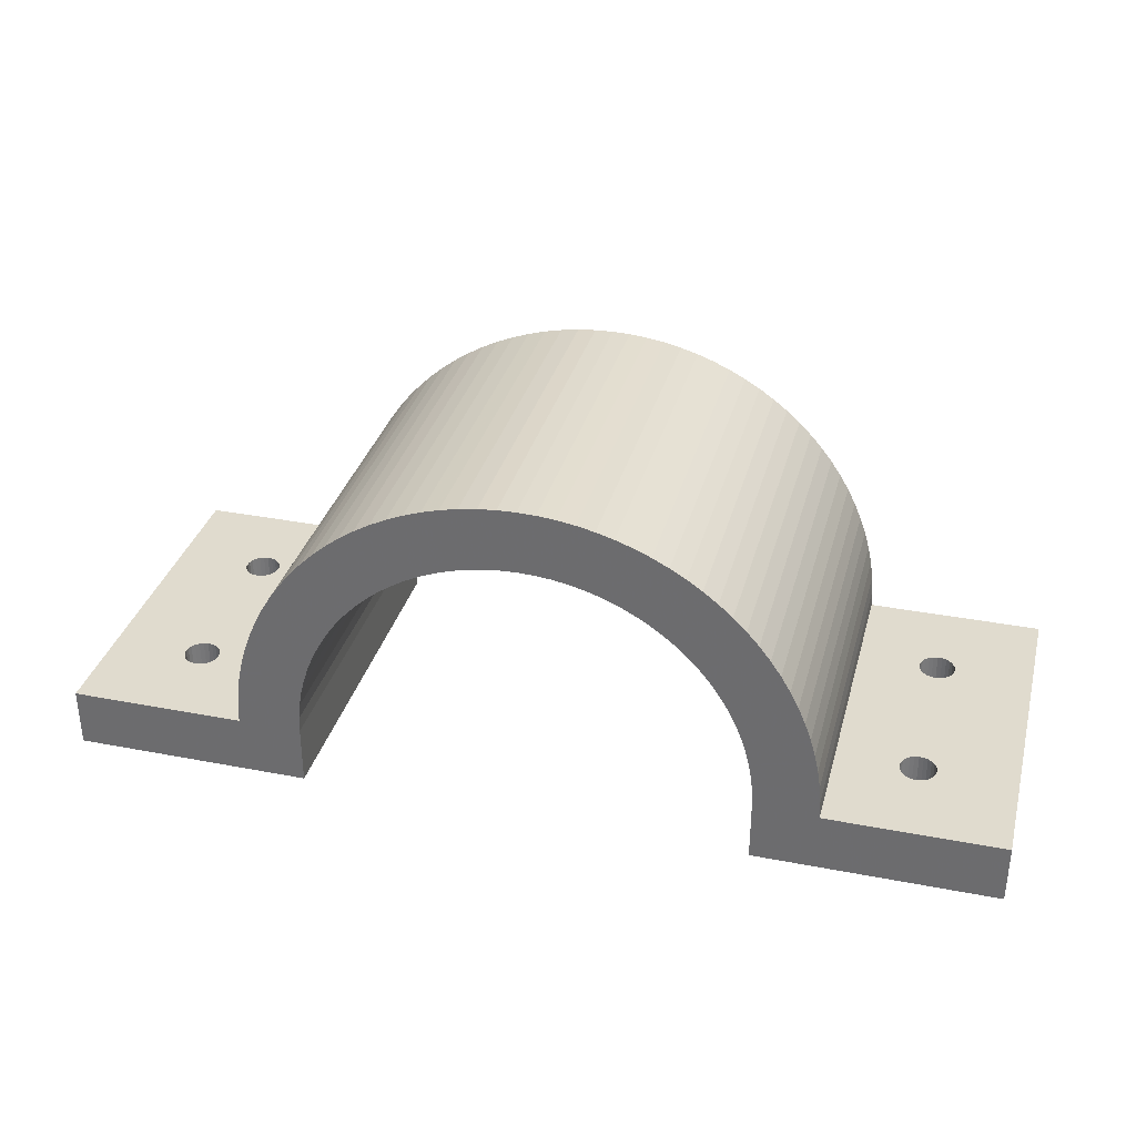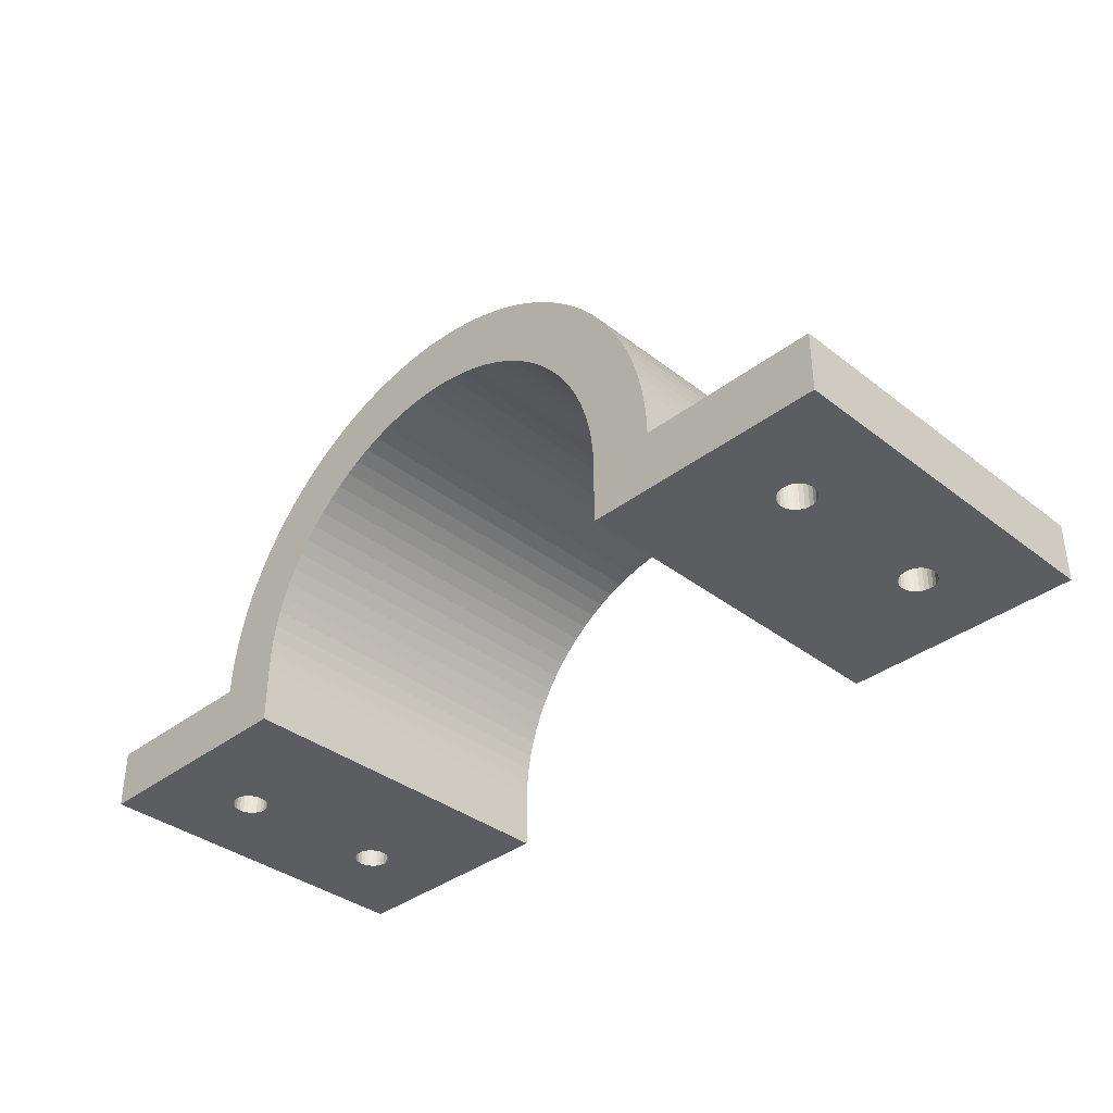
<metadata>
{"format":"obj","ext":"obj","renderer":"f3d","projection":"perspective","resolution":1024,"background":"white","views":[{"elev":33.6,"azim":14.7,"up":"+Y"},{"elev":-36.5,"azim":44.9,"up":"+Y"}]}
</metadata>
<code>
v 29.44 0 8.723
v 29.66 0 20.97
v 29.66 0 9.027
v 38.75 0 0
v 32.14 0 8.552
v 32.14 0 21.45
v 32.24 0 8.188
v 29.44 0 21.28
v 32.24 0 7.812
v 24.06 0 0
v 31.03 0 6.527
v 32.14 0 7.448
v 31.96 0 7.118
v 31.71 0 6.844
v 31.39 0 6.643
v 32.24 0 22.19
v 32.14 0 22.55
v 38.75 0 30
v 29.95 0 23.27
v 29.66 0 23.03
v 24.06 0 30
v 30.29 0 9.427
v 29.95 0 20.73
v 30.29 0 20.57
v 29.44 0 22.72
v 29.95 0 9.266
v 29.3 0 8.373
v 29.3 0 21.63
v 30.29 0 23.43
v 29.3 0 22.37
v 29.25 0 8
v 29.95 0 6.734
v 30.29 0 6.573
v 29.66 0 6.973
v 29.44 0 7.277
v 30.66 0 9.497
v 30.66 0 20.5
v 29.3 0 7.627
v 30.66 0 23.5
v 30.66 0 6.503
v 29.25 0 22
v 32.24 0 21.81
v 31.03 0 9.473
v 31.03 0 23.47
v 31.03 0 20.53
v 31.39 0 9.357
v 31.39 0 20.64
v 31.71 0 9.156
v 31.71 0 20.84
v 31.39 0 23.36
v 31.71 0 23.16
v 31.96 0 8.882
v 31.96 0 21.12
v 31.96 0 22.88
v 24.01 1.511 0
v 24.01 1.511 30
v 23.87 3.015 0
v 23.87 3.015 30
v 23.63 4.508 0
v 23.63 4.508 30
v 23.3 5.983 0
v 23.3 5.983 30
v 22.88 7.434 0
v 22.88 7.434 30
v 22.37 8.856 0
v 22.37 8.856 30
v 21.77 10.24 0
v 21.77 10.24 30
v 21.08 11.59 0
v 21.08 11.59 30
v 20.31 12.89 0
v 20.31 12.89 30
v 19.46 14.14 0
v 19.46 14.14 30
v 18.54 15.33 0
v 18.54 15.33 30
v 17.54 16.47 0
v 17.54 16.47 30
v 16.47 17.54 0
v 16.47 17.54 30
v 15.33 18.54 0
v 15.33 18.54 30
v 14.14 19.46 0
v 14.14 19.46 30
v 12.89 20.31 30
v 12.89 20.31 0
v 11.59 21.08 30
v 11.59 21.08 0
v 10.24 21.77 30
v 10.24 21.77 0
v 8.856 22.37 30
v 8.856 22.37 0
v 7.434 22.88 30
v 7.434 22.88 0
v 5.983 23.3 30
v 5.983 23.3 0
v 4.508 23.63 30
v 4.508 23.63 0
v 3.015 23.87 30
v 3.015 23.87 0
v 1.511 24.01 0
v 1.511 24.01 30
v 0 24.06 0
v 0 24.06 30
v -1.511 24.01 0
v -1.511 24.01 30
v -3.015 23.87 0
v -3.015 23.87 30
v -4.508 23.63 0
v -4.508 23.63 30
v -5.983 23.3 0
v -5.983 23.3 30
v -7.434 22.88 0
v -7.434 22.88 30
v -8.856 22.37 0
v -8.856 22.37 30
v -10.24 21.77 0
v -10.24 21.77 30
v -11.59 21.08 0
v -11.59 21.08 30
v -12.89 20.31 0
v -12.89 20.31 30
v -14.14 19.46 0
v -14.14 19.46 30
v -15.33 18.54 0
v -15.33 18.54 30
v -16.47 17.54 0
v -16.47 17.54 30
v -17.54 16.47 0
v -17.54 16.47 30
v -18.54 15.33 0
v -18.54 15.33 30
v -19.46 14.14 0
v -19.46 14.14 30
v -20.31 12.89 0
v -20.31 12.89 30
v -21.08 11.59 0
v -21.08 11.59 30
v -21.77 10.24 0
v -21.77 10.24 30
v -22.37 8.856 0
v -22.37 8.856 30
v -22.88 7.434 0
v -22.88 7.434 30
v -23.3 5.983 0
v -23.3 5.983 30
v -23.63 4.508 0
v -23.63 4.508 30
v -23.87 3.015 30
v -23.87 3.015 0
v -24.01 1.511 30
v -24.01 1.511 0
v -24.06 0 30
v -24.06 0 0
v 38.75 -5 0
v 18.75 -5 0
v 18.75 0 0
v 18.7 1.338 0
v 18.56 2.668 0
v 18.32 3.986 0
v 17.99 5.282 0
v 17.57 6.552 0
v 17.06 7.789 0
v 16.46 8.986 0
v 15.77 10.14 0
v 15.01 11.24 0
v 14.17 12.28 0
v 13.26 13.26 0
v 12.28 14.17 0
v 11.24 15.01 0
v 10.14 15.77 0
v 8.986 16.46 0
v -18.56 2.668 0
v -18.7 1.338 0
v -1.338 18.7 0
v -2.668 18.56 0
v 7.789 17.06 0
v -18.32 3.986 0
v -3.986 18.32 0
v -17.99 5.282 0
v 6.552 17.57 0
v -5.282 17.99 0
v -17.57 6.552 0
v -6.552 17.57 0
v 5.282 17.99 0
v -7.789 17.06 0
v -17.06 7.789 0
v 3.986 18.32 0
v -8.986 16.46 0
v -16.46 8.986 0
v -10.14 15.77 0
v -15.77 10.14 0
v -11.24 15.01 0
v -15.01 11.24 0
v -38.75 -5 0
v -18.75 -5 0
v 2.668 18.56 0
v -12.28 14.17 0
v -14.17 12.28 0
v -13.26 13.26 0
v -38.75 0 0
v 1.338 18.7 0
v 0 18.75 0
v -18.75 0 0
v 38.75 -5 30
v 18.75 -5 30
v 18.75 0 30
v 18.7 1.338 30
v 18.56 2.668 30
v 18.32 3.986 30
v 17.99 5.282 30
v 17.57 6.552 30
v 17.06 7.789 30
v 16.46 8.986 30
v 15.77 10.14 30
v 15.01 11.24 30
v 14.17 12.28 30
v 13.26 13.26 30
v 12.28 14.17 30
v 11.24 15.01 30
v 10.14 15.77 30
v 8.986 16.46 30
v -18.7 1.338 30
v -18.56 2.668 30
v -2.668 18.56 30
v -1.338 18.7 30
v 7.789 17.06 30
v -18.32 3.986 30
v -3.986 18.32 30
v -17.99 5.282 30
v 6.552 17.57 30
v -5.282 17.99 30
v -17.57 6.552 30
v -6.552 17.57 30
v 5.282 17.99 30
v -7.789 17.06 30
v -17.06 7.789 30
v 3.986 18.32 30
v -8.986 16.46 30
v -16.46 8.986 30
v -10.14 15.77 30
v -15.77 10.14 30
v -11.24 15.01 30
v -15.01 11.24 30
v -18.75 -5 30
v -38.75 -5 30
v 2.668 18.56 30
v -12.28 14.17 30
v -14.17 12.28 30
v -13.26 13.26 30
v -38.75 0 30
v 1.338 18.7 30
v 0 18.75 30
v -18.75 0 30
v 31.03 -5 20.53
v 30.66 -5 20.5
v 30.29 -5 20.57
v 29.3 -5 22.37
v 29.25 -5 22
v 29.95 -5 20.73
v 29.44 -5 22.72
v 29.66 -5 20.97
v 29.44 -5 21.28
v 29.66 -5 23.03
v 29.3 -5 21.63
v 29.95 -5 23.27
v 30.29 -5 23.43
v 30.66 -5 23.5
v 31.03 -5 23.47
v 31.39 -5 23.36
v 31.71 -5 23.16
v 31.96 -5 22.88
v 32.14 -5 22.55
v 32.24 -5 22.19
v 32.24 -5 21.81
v 32.14 -5 21.45
v 31.96 -5 21.12
v 31.71 -5 20.84
v 31.39 -5 20.64
v 31.03 -5 6.527
v 30.66 -5 6.503
v 30.29 -5 6.573
v 29.3 -5 8.373
v 29.25 -5 8
v 29.95 -5 6.734
v 29.44 -5 8.723
v 29.66 -5 6.973
v 29.44 -5 7.277
v 29.66 -5 9.027
v 29.3 -5 7.627
v 29.95 -5 9.266
v 30.29 -5 9.427
v 30.66 -5 9.497
v 31.03 -5 9.473
v 31.39 -5 9.357
v 31.71 -5 9.156
v 31.96 -5 8.882
v 32.14 -5 8.552
v 32.24 -5 8.188
v 32.24 -5 7.812
v 32.14 -5 7.448
v 31.96 -5 7.118
v 31.71 -5 6.844
v 31.39 -5 6.643
v -31.55 0 6.734
v -31.21 0 6.573
v -30.84 0 6.503
v -31.84 0 6.973
v -29.79 0 20.84
v -29.79 0 9.156
v -30.11 0 9.357
v -32.06 0 7.277
v -32.2 0 7.627
v -29.54 0 8.882
v -29.54 0 21.12
v -29.36 0 8.552
v -32.25 0 8
v -29.36 0 21.45
v -29.79 0 23.16
v -29.54 0 22.88
v -30.47 0 20.53
v -30.11 0 20.64
v -30.47 0 9.473
v -30.11 0 23.36
v -29.36 0 22.55
v -29.26 0 8.188
v -29.26 0 7.812
v -29.36 0 7.448
v -29.54 0 7.118
v -29.79 0 6.844
v -32.2 0 22.37
v -32.25 0 22
v -30.11 0 6.643
v -30.47 0 6.527
v -30.47 0 23.47
v -30.84 0 20.5
v -30.84 0 9.497
v -29.26 0 22.19
v -30.84 0 23.5
v -29.26 0 21.81
v -31.21 0 9.427
v -31.21 0 20.57
v -32.2 0 21.63
v -31.55 0 9.266
v -31.55 0 20.73
v -31.21 0 23.43
v -31.55 0 23.27
v -31.84 0 9.027
v -31.84 0 20.97
v -31.84 0 23.03
v -32.06 0 21.28
v -32.06 0 8.723
v -32.06 0 22.72
v -32.2 0 8.373
v -29.54 -5 7.118
v -29.79 -5 6.844
v -30.11 -5 6.643
v -30.47 -5 6.527
v -31.55 -5 20.73
v -31.55 -5 9.266
v -31.21 -5 9.427
v -31.55 -5 6.734
v -31.21 -5 6.573
v -31.21 -5 20.57
v -31.84 -5 23.03
v -31.55 -5 23.27
v -32.06 -5 21.28
v -32.2 -5 21.63
v -32.2 -5 8.373
v -32.06 -5 22.72
v -32.06 -5 8.723
v -31.21 -5 23.43
v -32.2 -5 22.37
v -30.84 -5 20.5
v -30.84 -5 9.497
v -30.84 -5 6.503
v -30.84 -5 23.5
v -32.25 -5 22
v -30.47 -5 9.473
v -30.47 -5 20.53
v -30.47 -5 23.47
v -30.11 -5 9.357
v -30.11 -5 20.64
v -29.79 -5 20.84
v -29.79 -5 9.156
v -32.25 -5 8
v -31.84 -5 6.973
v -32.06 -5 7.277
v -32.2 -5 7.627
v -29.54 -5 8.882
v -29.54 -5 21.12
v -30.11 -5 23.36
v -29.79 -5 23.16
v -29.54 -5 22.88
v -29.36 -5 22.55
v -29.26 -5 22.19
v -29.26 -5 21.81
v -29.36 -5 21.45
v -29.36 -5 8.552
v -31.84 -5 20.97
v -31.84 -5 9.027
v -29.26 -5 8.188
v -29.26 -5 7.812
v -29.36 -5 7.448
f 1 2 3
f 4 5 6
f 4 7 5
f 1 8 2
f 4 9 7
f 4 10 11
f 4 12 9
f 4 13 12
f 4 14 13
f 4 15 14
f 4 11 15
f 16 17 18
f 4 6 18
f 19 20 21
f 22 23 24
f 25 21 20
f 22 26 23
f 27 8 1
f 27 28 8
f 29 19 21
f 30 21 25
f 10 28 27
f 10 27 31
f 10 32 33
f 10 34 32
f 10 35 34
f 36 24 37
f 10 38 35
f 10 31 38
f 39 29 21
f 10 21 28
f 40 10 33
f 36 22 24
f 41 21 30
f 42 16 18
f 43 36 37
f 44 39 21
f 43 37 45
f 28 21 41
f 6 42 18
f 46 43 45
f 46 45 47
f 11 10 40
f 48 47 49
f 18 50 44
f 18 51 50
f 48 46 47
f 18 44 21
f 52 49 53
f 54 51 18
f 52 48 49
f 17 54 18
f 5 53 6
f 5 52 53
f 26 3 2
f 26 2 23
f 21 10 55
f 56 21 55
f 56 55 57
f 58 56 57
f 58 57 59
f 60 58 59
f 60 59 61
f 62 60 61
f 62 61 63
f 64 62 63
f 64 63 65
f 66 64 65
f 66 65 67
f 68 66 67
f 68 67 69
f 70 68 69
f 70 69 71
f 72 70 71
f 72 71 73
f 74 72 73
f 74 73 75
f 76 74 75
f 76 75 77
f 78 76 77
f 78 77 79
f 80 78 79
f 80 79 81
f 82 80 81
f 82 81 83
f 84 82 83
f 85 84 86
f 84 83 86
f 87 85 88
f 85 86 88
f 89 87 90
f 87 88 90
f 91 89 92
f 89 90 92
f 93 91 94
f 91 92 94
f 95 93 96
f 93 94 96
f 97 95 98
f 95 96 98
f 99 97 100
f 97 98 100
f 99 100 101
f 102 99 101
f 102 101 103
f 104 102 103
f 104 103 105
f 106 104 105
f 106 105 107
f 108 106 107
f 108 107 109
f 110 108 109
f 110 109 111
f 112 110 111
f 112 111 113
f 114 112 113
f 114 113 115
f 116 114 115
f 116 115 117
f 118 116 117
f 118 117 119
f 120 118 119
f 120 119 121
f 122 120 121
f 122 121 123
f 124 122 123
f 124 123 125
f 126 124 125
f 126 125 127
f 128 126 127
f 128 127 129
f 130 128 129
f 130 129 131
f 132 130 131
f 132 131 133
f 134 132 133
f 134 133 135
f 136 134 135
f 136 135 137
f 138 136 137
f 138 137 139
f 140 138 139
f 140 139 141
f 142 140 141
f 142 141 143
f 144 142 143
f 144 143 145
f 146 144 145
f 146 145 147
f 148 146 147
f 149 148 150
f 148 147 150
f 151 149 152
f 149 150 152
f 153 151 154
f 151 152 154
f 10 4 155
f 156 10 155
f 157 10 156
f 157 55 10
f 158 55 157
f 158 57 55
f 159 57 158
f 159 59 57
f 160 59 159
f 160 61 59
f 161 61 160
f 161 63 61
f 162 63 161
f 162 65 63
f 163 65 162
f 163 67 65
f 164 67 163
f 164 69 67
f 71 69 164
f 165 71 164
f 73 71 165
f 166 73 165
f 75 73 166
f 167 75 166
f 77 75 167
f 168 77 167
f 79 77 168
f 169 79 168
f 81 79 169
f 170 81 169
f 83 81 170
f 171 83 170
f 86 83 171
f 172 86 171
f 150 173 174
f 88 86 172
f 150 174 152
f 107 175 176
f 107 105 175
f 90 172 177
f 147 178 173
f 90 88 172
f 147 173 150
f 109 107 176
f 109 176 179
f 145 180 178
f 145 178 147
f 92 177 181
f 92 90 177
f 111 179 182
f 111 109 179
f 143 183 180
f 143 180 145
f 113 182 184
f 94 181 185
f 94 92 181
f 113 111 182
f 115 113 184
f 115 184 186
f 141 187 183
f 141 183 143
f 96 185 188
f 117 186 189
f 96 94 185
f 117 115 186
f 139 190 187
f 139 187 141
f 119 117 189
f 137 190 139
f 121 189 191
f 121 119 189
f 135 192 190
f 135 190 137
f 123 191 193
f 123 121 191
f 133 194 192
f 133 192 135
f 195 154 196
f 98 188 197
f 125 193 198
f 125 123 193
f 98 96 188
f 131 199 194
f 131 194 133
f 127 125 198
f 127 198 200
f 129 200 199
f 129 199 131
f 129 127 200
f 201 154 195
f 100 98 197
f 100 197 202
f 101 100 202
f 101 202 203
f 103 101 203
f 154 204 196
f 105 203 175
f 105 103 203
f 152 204 154
f 152 174 204
f 205 18 21
f 205 21 206
f 206 21 207
f 21 56 207
f 207 56 208
f 56 58 208
f 208 58 209
f 58 60 209
f 209 60 210
f 60 62 210
f 210 62 211
f 62 64 211
f 211 64 212
f 64 66 212
f 212 66 213
f 66 68 213
f 213 68 214
f 68 70 214
f 214 70 72
f 214 72 215
f 215 72 74
f 215 74 216
f 216 74 76
f 216 76 217
f 217 76 78
f 217 78 218
f 218 78 80
f 218 80 219
f 219 80 82
f 219 82 220
f 220 82 84
f 220 84 221
f 221 84 85
f 221 85 222
f 223 224 149
f 222 85 87
f 151 223 149
f 225 226 108
f 226 106 108
f 227 222 89
f 224 228 148
f 222 87 89
f 149 224 148
f 225 108 110
f 229 225 110
f 228 230 146
f 148 228 146
f 231 227 91
f 227 89 91
f 232 229 112
f 229 110 112
f 230 233 144
f 146 230 144
f 234 232 114
f 235 231 93
f 231 91 93
f 232 112 114
f 234 114 116
f 236 234 116
f 233 237 142
f 144 233 142
f 238 235 95
f 239 236 118
f 235 93 95
f 236 116 118
f 237 240 140
f 142 237 140
f 239 118 120
f 140 240 138
f 241 239 122
f 239 120 122
f 240 242 136
f 138 240 136
f 243 241 124
f 241 122 124
f 242 244 134
f 136 242 134
f 245 153 246
f 247 238 97
f 248 243 126
f 243 124 126
f 238 95 97
f 244 249 132
f 134 244 132
f 248 126 128
f 250 248 128
f 249 250 130
f 132 249 130
f 250 128 130
f 246 153 251
f 247 97 99
f 252 247 99
f 252 99 102
f 253 252 102
f 253 102 104
f 245 254 153
f 226 253 106
f 253 104 106
f 153 254 151
f 254 223 151
f 155 4 18
f 155 18 205
f 255 45 37
f 256 255 37
f 256 37 24
f 257 256 24
f 258 259 30
f 257 24 23
f 259 41 30
f 260 257 23
f 260 23 2
f 261 258 25
f 262 260 2
f 258 30 25
f 263 262 8
f 262 2 8
f 264 261 20
f 261 25 20
f 263 8 28
f 265 263 28
f 266 264 19
f 264 20 19
f 259 265 41
f 265 28 41
f 267 266 29
f 266 19 29
f 268 267 39
f 267 29 39
f 269 268 44
f 268 39 44
f 270 269 50
f 269 44 50
f 271 270 51
f 270 50 51
f 272 271 54
f 271 51 54
f 273 272 17
f 272 54 17
f 273 17 16
f 274 273 16
f 274 16 42
f 275 274 42
f 275 42 6
f 276 275 6
f 276 6 53
f 277 276 53
f 277 53 49
f 278 277 49
f 278 49 47
f 279 278 47
f 279 47 45
f 255 279 45
f 280 11 40
f 281 280 40
f 281 40 33
f 282 281 33
f 283 284 27
f 282 33 32
f 284 31 27
f 285 282 32
f 285 32 34
f 286 283 1
f 287 285 34
f 283 27 1
f 288 287 35
f 287 34 35
f 289 286 3
f 286 1 3
f 288 35 38
f 290 288 38
f 291 289 26
f 289 3 26
f 284 290 31
f 290 38 31
f 292 291 22
f 291 26 22
f 293 292 36
f 292 22 36
f 294 293 43
f 293 36 43
f 295 294 46
f 294 43 46
f 296 295 48
f 295 46 48
f 297 296 52
f 296 48 52
f 298 297 5
f 297 52 5
f 298 5 7
f 299 298 7
f 299 7 9
f 300 299 9
f 300 9 12
f 301 300 12
f 301 12 13
f 302 301 13
f 302 13 14
f 303 302 14
f 303 14 15
f 304 303 15
f 304 15 11
f 280 304 11
f 305 306 201
f 307 154 201
f 308 305 201
f 309 310 311
f 312 308 201
f 313 312 201
f 314 315 316
f 317 313 201
f 315 318 316
f 319 153 320
f 321 322 323
f 153 319 324
f 316 318 154
f 320 153 325
f 326 316 154
f 322 311 323
f 327 326 154
f 328 327 154
f 329 328 154
f 330 329 154
f 251 331 332
f 333 330 154
f 334 333 154
f 153 324 335
f 318 153 154
f 336 321 337
f 325 153 338
f 321 323 337
f 153 335 339
f 334 154 307
f 338 153 340
f 336 337 341
f 342 336 341
f 251 332 343
f 340 153 318
f 342 341 344
f 345 342 344
f 346 347 251
f 339 346 251
f 153 339 251
f 345 344 348
f 349 345 348
f 251 347 350
f 351 349 352
f 251 350 353
f 349 348 352
f 351 352 354
f 309 315 314
f 343 351 354
f 310 309 314
f 251 353 331
f 322 309 311
f 251 343 201
f 354 317 201
f 343 354 201
f 306 307 201
f 156 263 206
f 295 296 278
f 298 277 297
f 298 276 277
f 272 205 271
f 294 279 255
f 270 271 205
f 273 205 272
f 294 295 279
f 280 155 304
f 269 270 205
f 293 294 255
f 274 205 273
f 293 255 256
f 268 269 205
f 275 205 274
f 292 256 257
f 281 155 280
f 292 293 256
f 276 205 275
f 291 257 260
f 291 292 257
f 155 276 298
f 155 298 299
f 155 299 300
f 155 300 301
f 155 301 302
f 155 205 276
f 289 260 262
f 289 291 260
f 303 155 302
f 206 259 258
f 206 258 261
f 206 261 264
f 206 264 266
f 206 266 267
f 206 267 268
f 206 263 265
f 206 265 259
f 286 289 262
f 286 262 263
f 206 268 205
f 297 277 278
f 156 284 283
f 304 155 303
f 156 283 286
f 156 281 282
f 297 278 296
f 156 282 285
f 156 285 287
f 295 278 279
f 156 287 288
f 156 288 290
f 156 290 284
f 156 286 263
f 156 155 281
f 207 157 156
f 206 207 156
f 181 227 231
f 181 177 227
f 192 194 244
f 192 244 242
f 185 231 235
f 190 192 242
f 185 181 231
f 190 242 240
f 188 235 238
f 187 190 240
f 158 157 207
f 187 240 237
f 158 207 208
f 188 185 235
f 183 187 237
f 197 238 247
f 183 237 233
f 159 208 209
f 197 188 238
f 159 158 208
f 180 183 233
f 202 247 252
f 180 233 230
f 202 197 247
f 160 159 209
f 160 209 210
f 178 180 230
f 203 252 253
f 178 230 228
f 203 202 252
f 161 160 210
f 161 210 211
f 173 178 228
f 175 253 226
f 173 228 224
f 175 203 253
f 162 161 211
f 162 211 212
f 174 173 224
f 174 224 223
f 176 226 225
f 176 175 226
f 204 174 223
f 204 223 254
f 163 162 212
f 163 212 213
f 179 225 229
f 179 176 225
f 164 163 213
f 164 213 214
f 182 229 232
f 182 179 229
f 165 164 214
f 165 214 215
f 184 182 232
f 184 232 234
f 166 165 215
f 166 215 216
f 186 184 234
f 186 234 236
f 167 166 216
f 167 216 217
f 189 186 236
f 189 236 239
f 168 167 217
f 168 217 218
f 191 189 239
f 191 239 241
f 169 168 218
f 169 218 219
f 193 191 241
f 193 241 243
f 170 169 219
f 170 219 220
f 198 193 243
f 198 243 248
f 171 170 220
f 171 220 221
f 200 198 248
f 200 248 250
f 172 171 221
f 172 221 222
f 199 200 250
f 199 250 249
f 177 172 222
f 177 222 227
f 194 199 249
f 194 249 244
f 245 196 204
f 254 245 204
f 355 356 196
f 356 357 196
f 357 358 196
f 358 195 196
f 359 360 361
f 362 195 363
f 364 359 361
f 246 365 366
f 367 368 369
f 365 246 370
f 371 367 369
f 246 366 372
f 370 246 373
f 374 364 375
f 363 195 376
f 364 361 375
f 246 372 377
f 373 246 378
f 374 375 379
f 380 374 379
f 246 377 381
f 378 246 368
f 380 379 382
f 383 380 382
f 376 195 358
f 384 383 385
f 383 382 385
f 386 369 195
f 387 388 195
f 388 389 195
f 389 386 195
f 369 368 195
f 368 246 195
f 384 385 390
f 391 384 390
f 381 392 245
f 392 393 245
f 393 394 245
f 394 395 245
f 395 396 245
f 396 397 245
f 397 398 245
f 246 381 245
f 387 195 362
f 398 391 399
f 391 390 399
f 359 400 360
f 400 401 360
f 245 398 196
f 400 367 371
f 398 399 196
f 399 402 196
f 402 403 196
f 403 404 196
f 404 355 196
f 401 400 371
f 251 201 195
f 246 251 195
f 380 321 336
f 374 380 336
f 374 336 342
f 364 374 342
f 373 378 331
f 364 342 345
f 378 332 331
f 359 364 345
f 359 345 349
f 370 373 353
f 400 359 349
f 373 331 353
f 367 400 351
f 400 349 351
f 365 370 350
f 370 353 350
f 367 351 343
f 368 367 343
f 366 365 347
f 365 350 347
f 378 368 332
f 368 343 332
f 372 366 346
f 366 347 346
f 377 372 339
f 372 346 339
f 381 377 335
f 377 339 335
f 392 381 324
f 381 335 324
f 393 392 319
f 392 324 319
f 394 393 320
f 393 319 320
f 395 394 325
f 394 320 325
f 395 325 338
f 396 395 338
f 396 338 340
f 397 396 340
f 397 340 318
f 398 397 318
f 398 318 315
f 391 398 315
f 391 315 309
f 384 391 309
f 384 309 322
f 383 384 322
f 383 322 321
f 380 383 321
f 358 334 307
f 376 358 307
f 376 307 306
f 363 376 306
f 369 386 354
f 363 306 305
f 386 317 354
f 362 363 305
f 362 305 308
f 371 369 352
f 387 362 308
f 369 354 352
f 388 387 312
f 387 308 312
f 401 371 348
f 371 352 348
f 388 312 313
f 389 388 313
f 360 401 344
f 401 348 344
f 386 389 317
f 389 313 317
f 361 360 341
f 360 344 341
f 375 361 337
f 361 341 337
f 379 375 323
f 375 337 323
f 382 379 311
f 379 323 311
f 385 382 310
f 382 311 310
f 390 385 314
f 385 310 314
f 399 390 316
f 390 314 316
f 399 316 326
f 402 399 326
f 402 326 327
f 403 402 327
f 403 327 328
f 404 403 328
f 404 328 329
f 355 404 329
f 355 329 330
f 356 355 330
f 356 330 333
f 357 356 333
f 357 333 334
f 358 357 334

</code>
